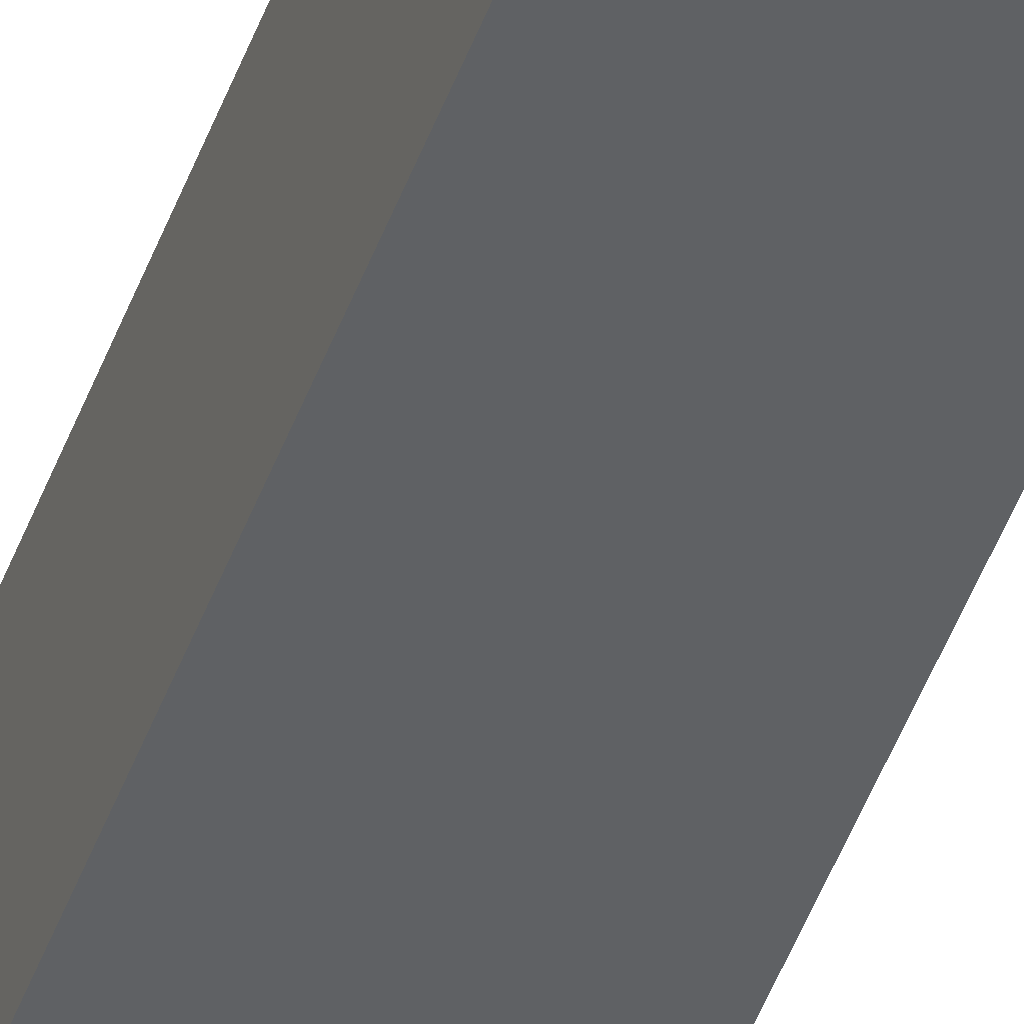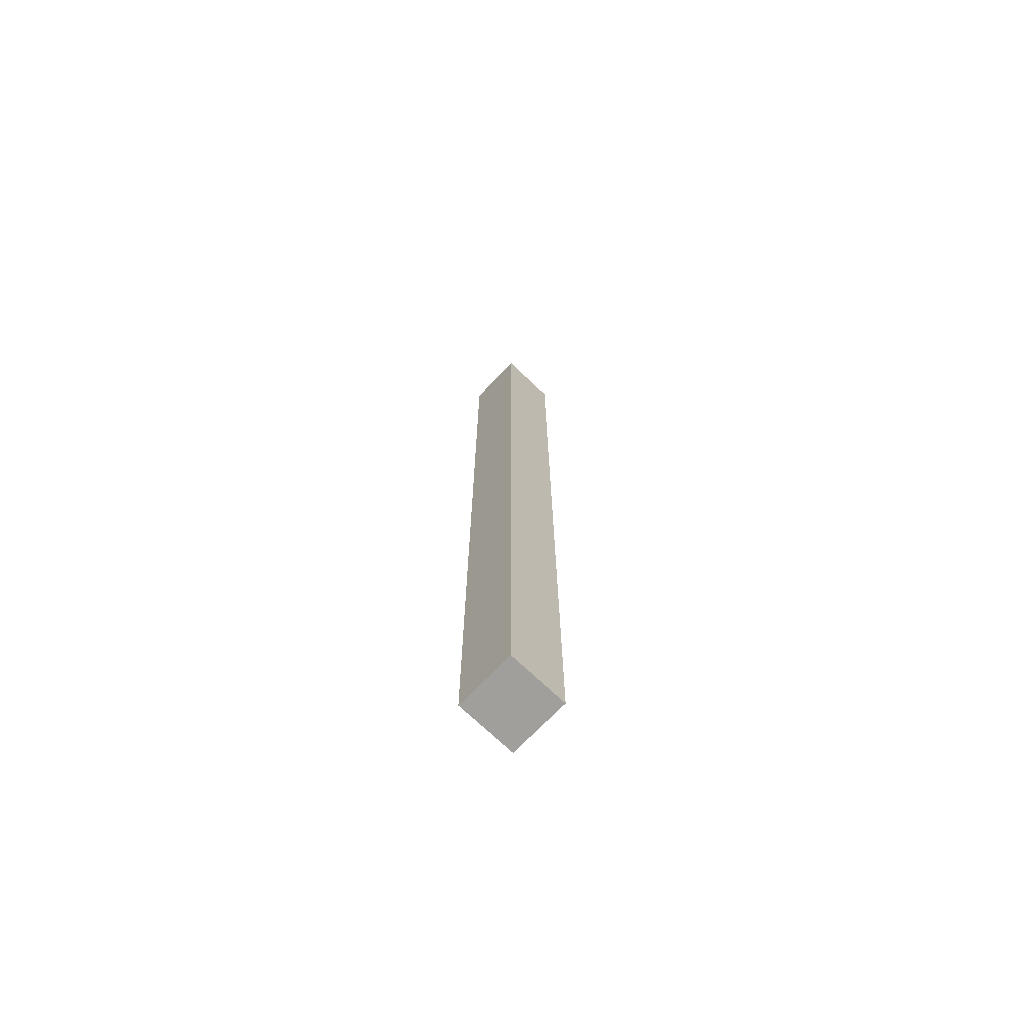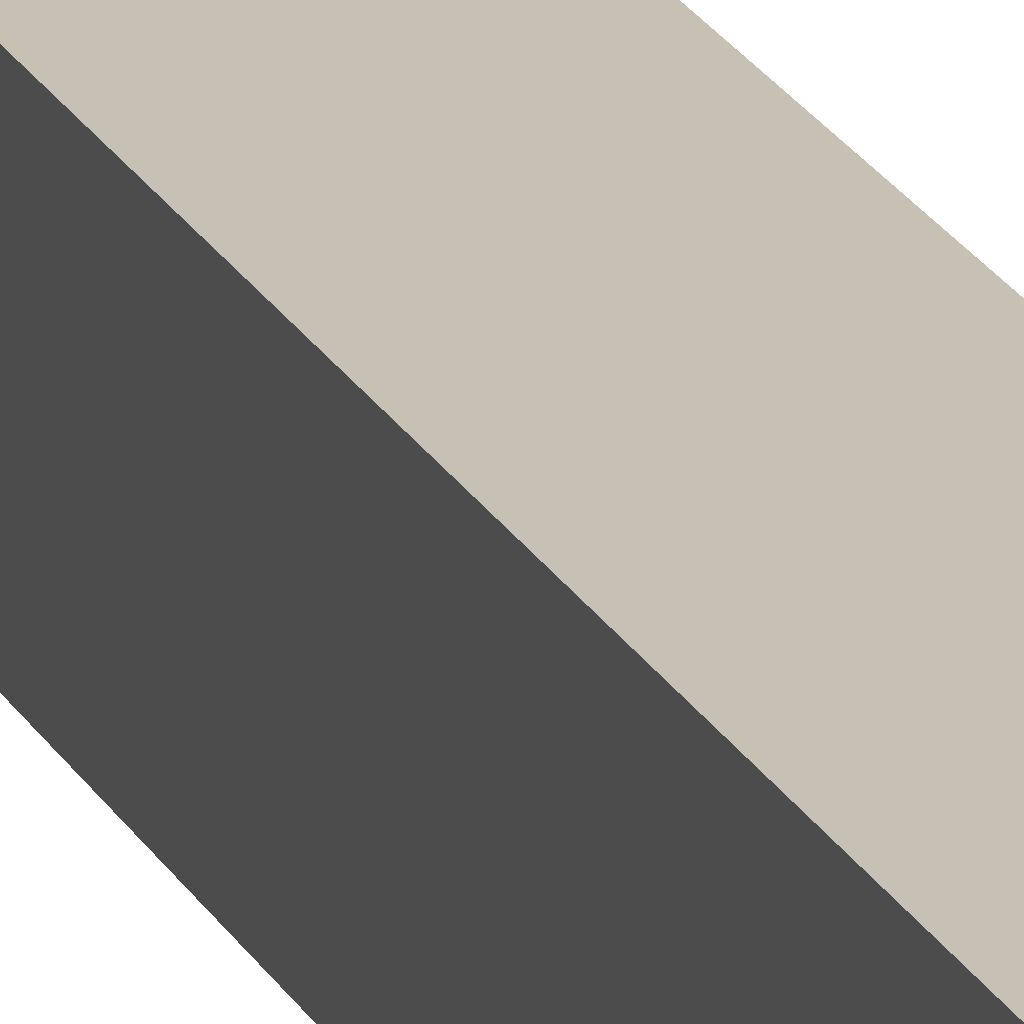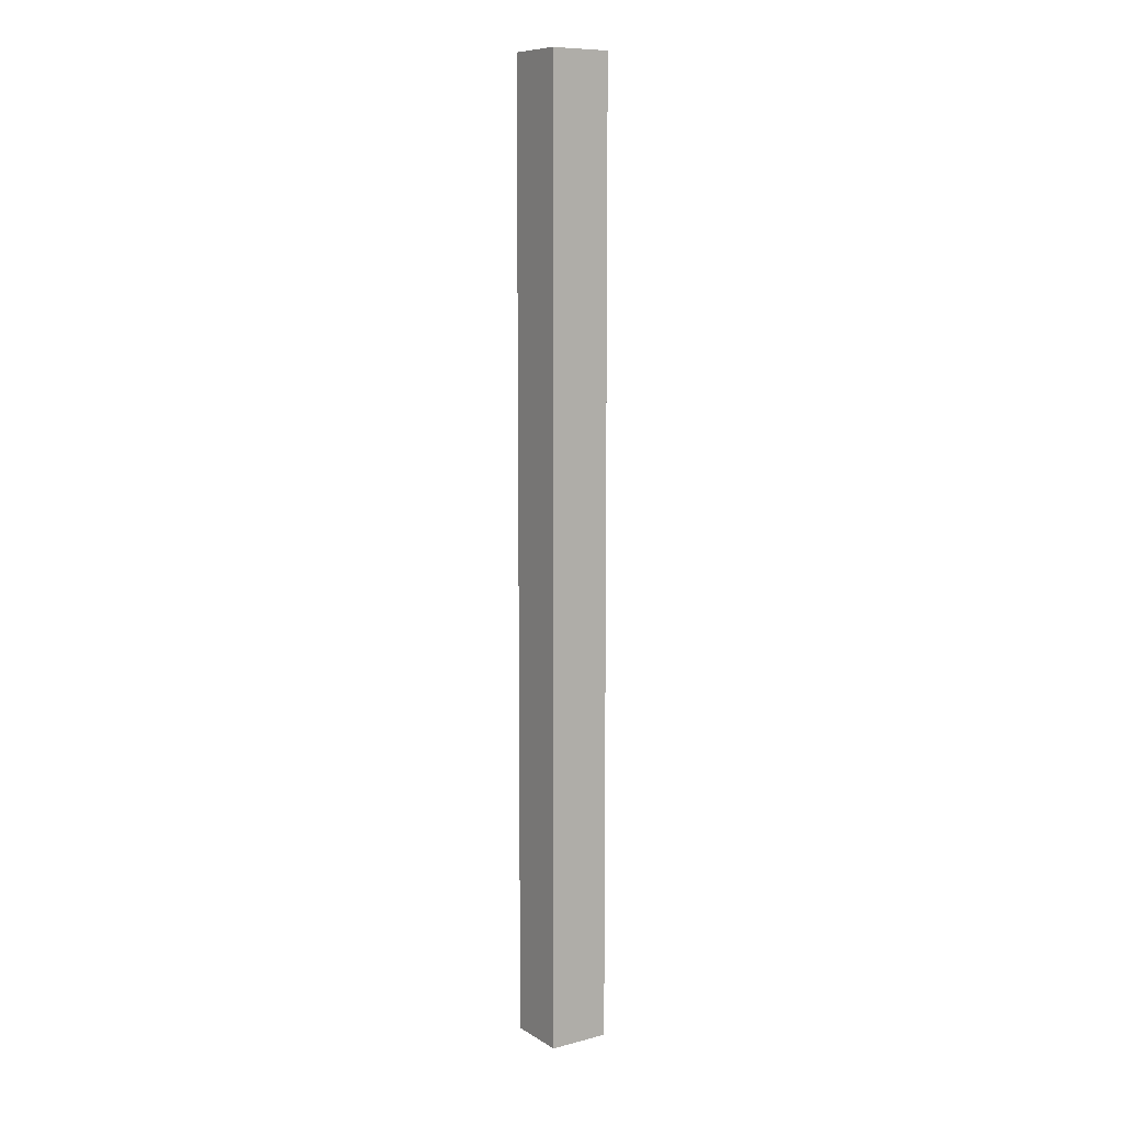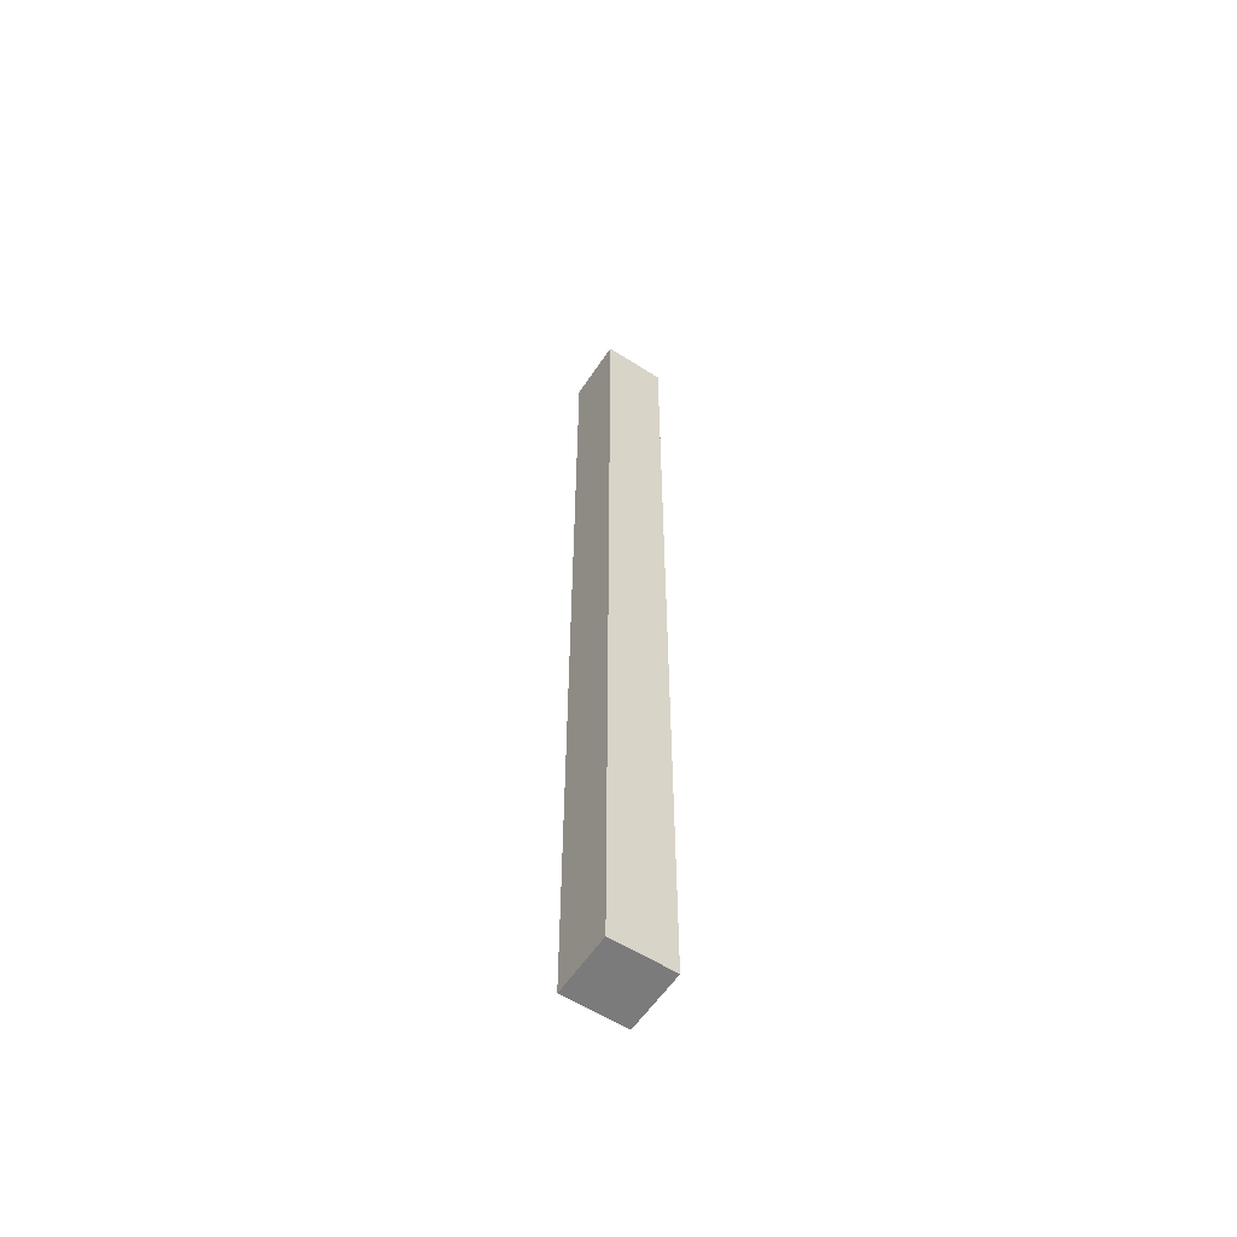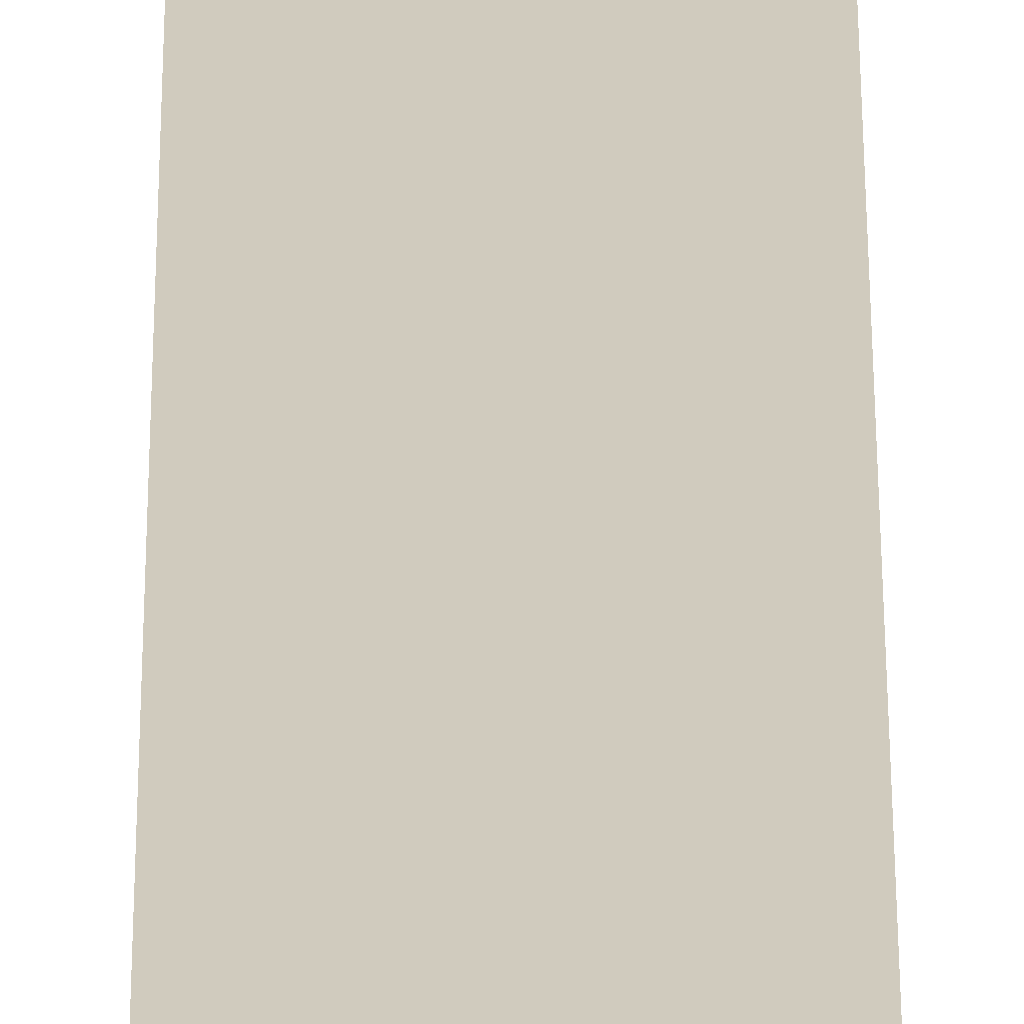
<metadata>
{"format":"obj","ext":"obj","renderer":"f3d","projection":"perspective","resolution":1024,"background":"white","views":[{"elev":-46.2,"azim":160.8,"up":"+Z"},{"elev":-71.2,"azim":-133.8,"up":"+Y"},{"elev":18.6,"azim":161.5,"up":"+Z"},{"elev":9.4,"azim":146.3,"up":"+Y"},{"elev":-58.5,"azim":146.6,"up":"+Y"},{"elev":23.6,"azim":179.9,"up":"+Z"}]}
</metadata>
<code>
v 0 0 0
v 0 0 5.08
v 0 80 5.08
v 0 80 0
v 5.08 0 0
v 0 0 0
v 0 80 0
v 5.08 80 0
v 5.08 0 5.08
v 5.08 0 0
v 5.08 80 0
v 5.08 80 5.08
v 0 0 5.08
v 5.08 0 5.08
v 5.08 80 5.08
v 0 80 5.08
v 0 80 5.08
v 5.08 80 5.08
v 5.08 80 0
v 0 80 0
v 5.08 0 5.08
v 0 0 5.08
v 0 0 0
v 5.08 0 0
g ad4ca2b0-e311-11ea-b384-54bf646e7e1f
f 1 2 4
f 4 2 3
g ad4cc9b8-e311-11ea-ae79-54bf646e7e1f
f 5 6 8
f 8 6 7
g ad4cf0ca-e311-11ea-8901-54bf646e7e1f
f 9 10 12
f 12 10 11
g ad4d17ec-e311-11ea-bc6f-54bf646e7e1f
f 13 14 16
f 16 14 15
g ad4d3eee-e311-11ea-b6bc-54bf646e7e1f
f 18 19 17
f 17 19 20
g ad4d65fe-e311-11ea-804c-54bf646e7e1f
f 21 22 24
f 24 22 23

</code>
